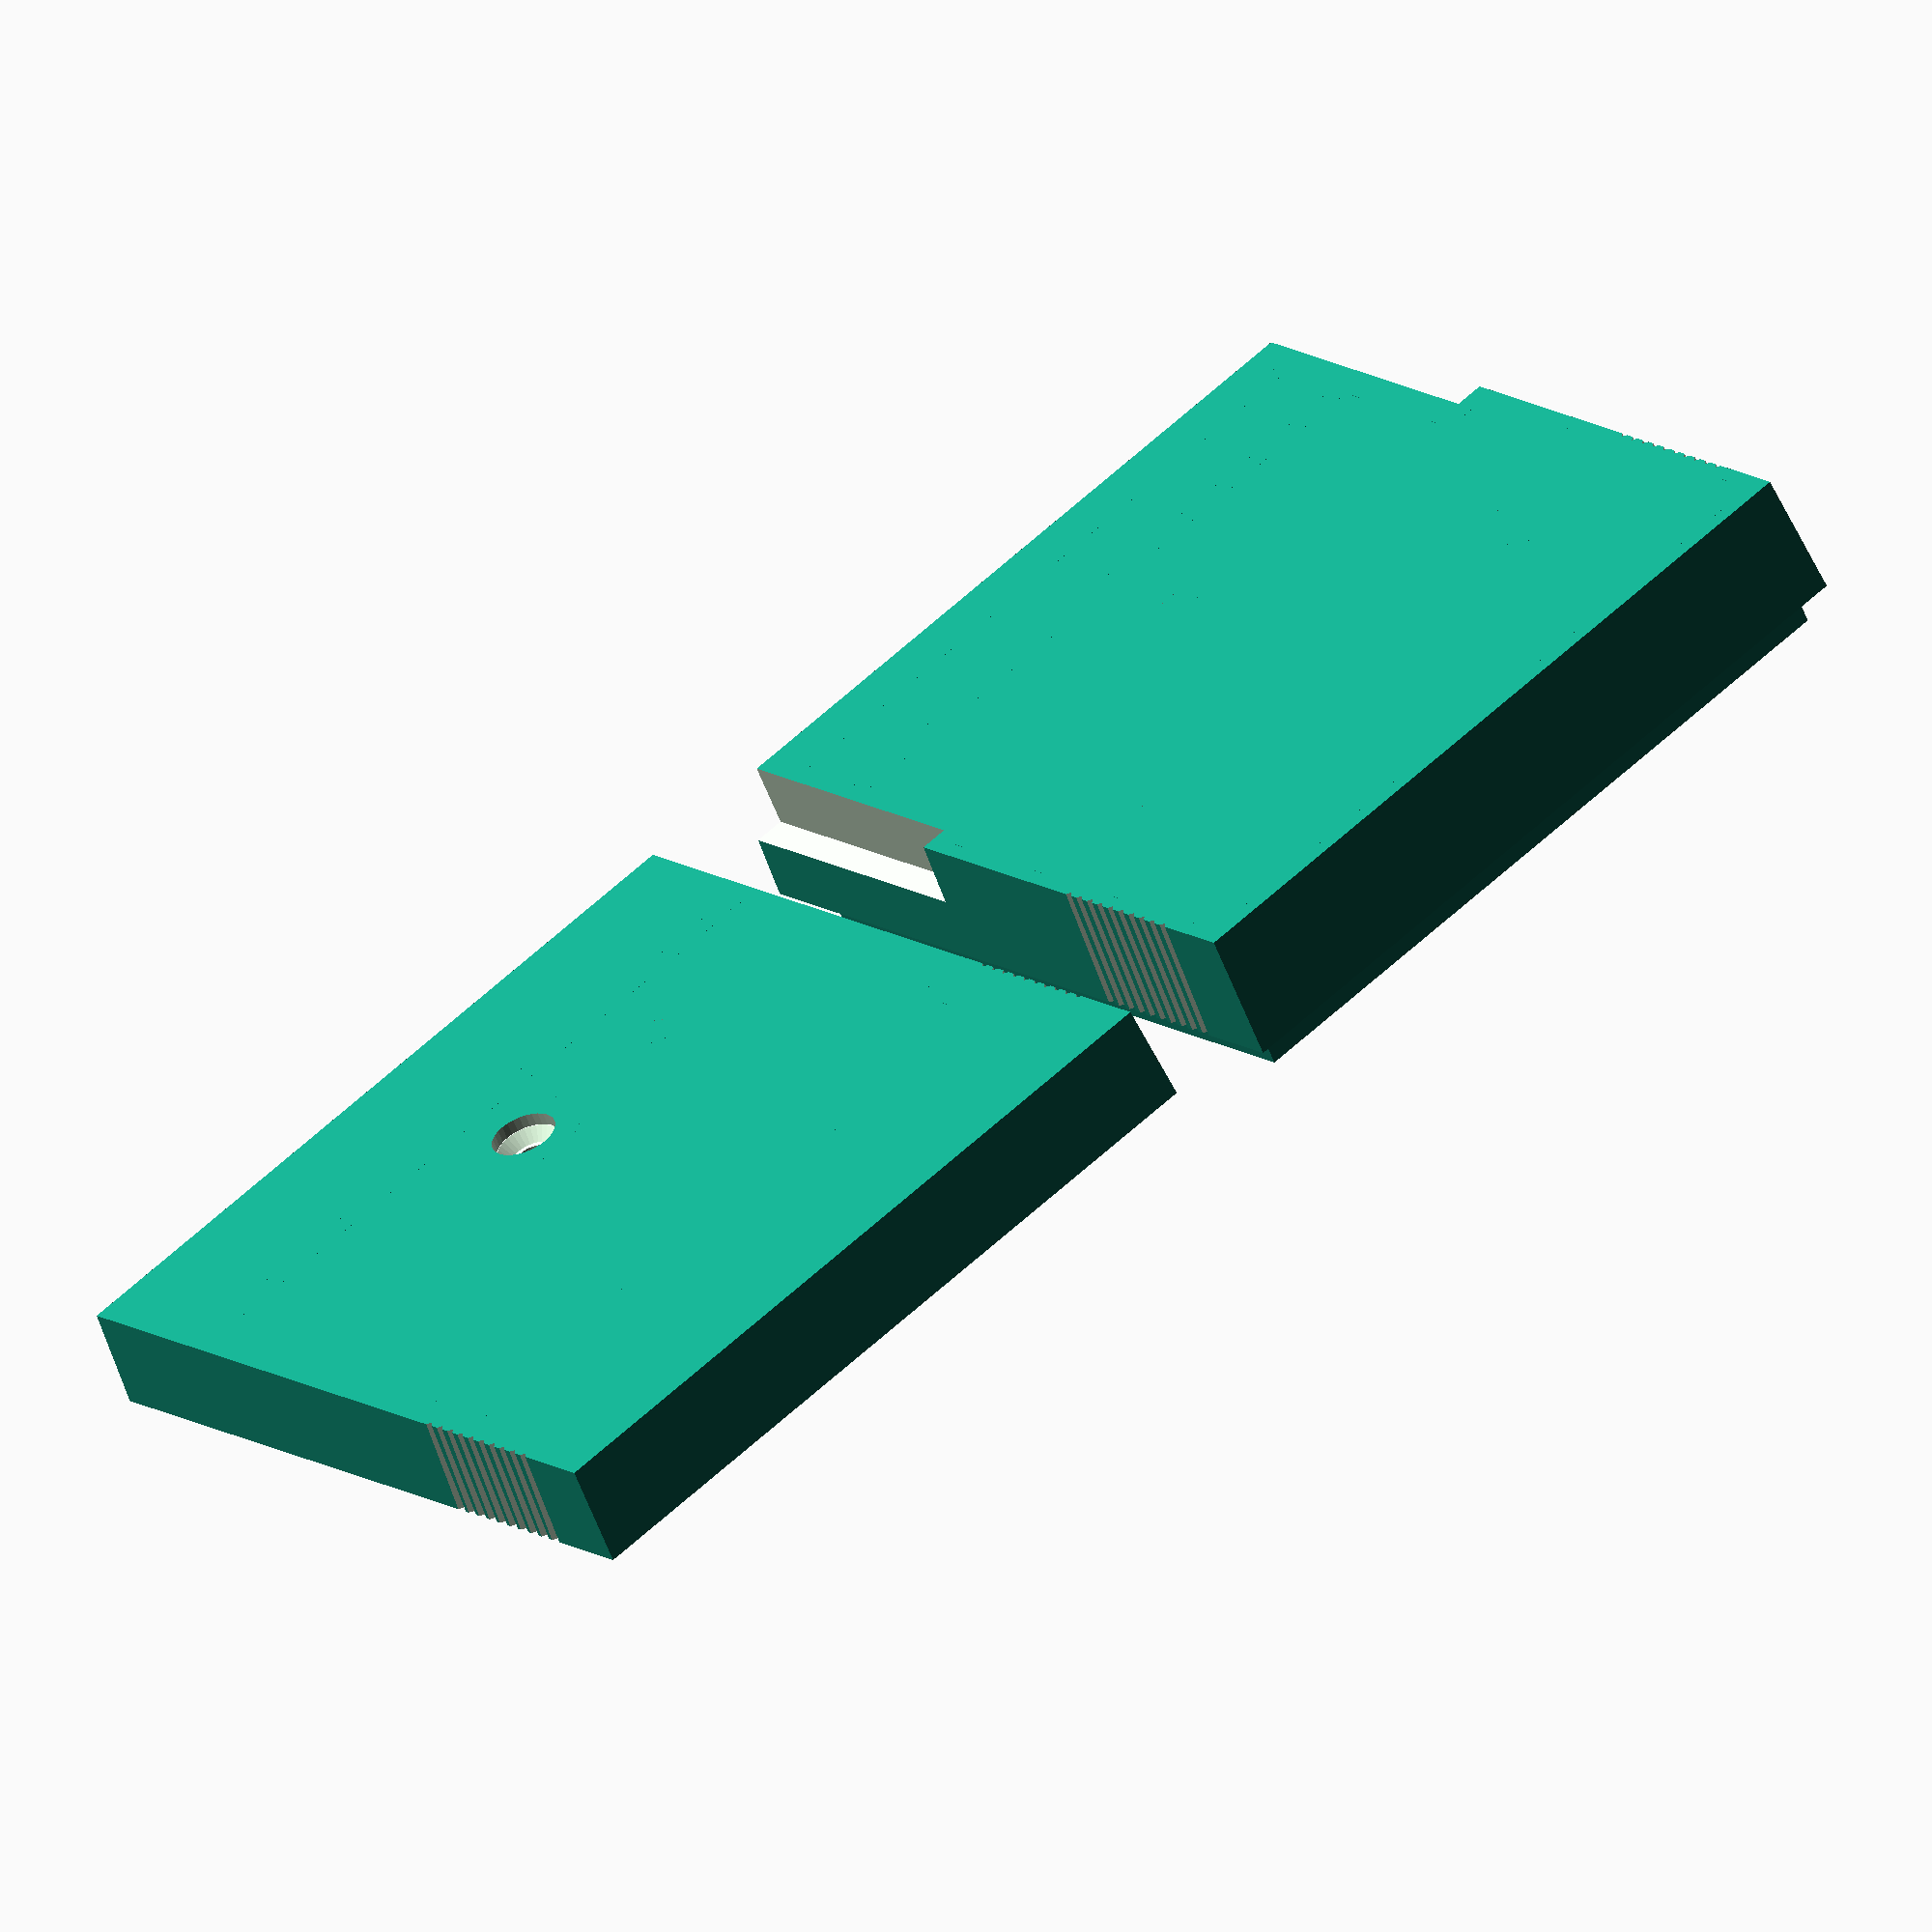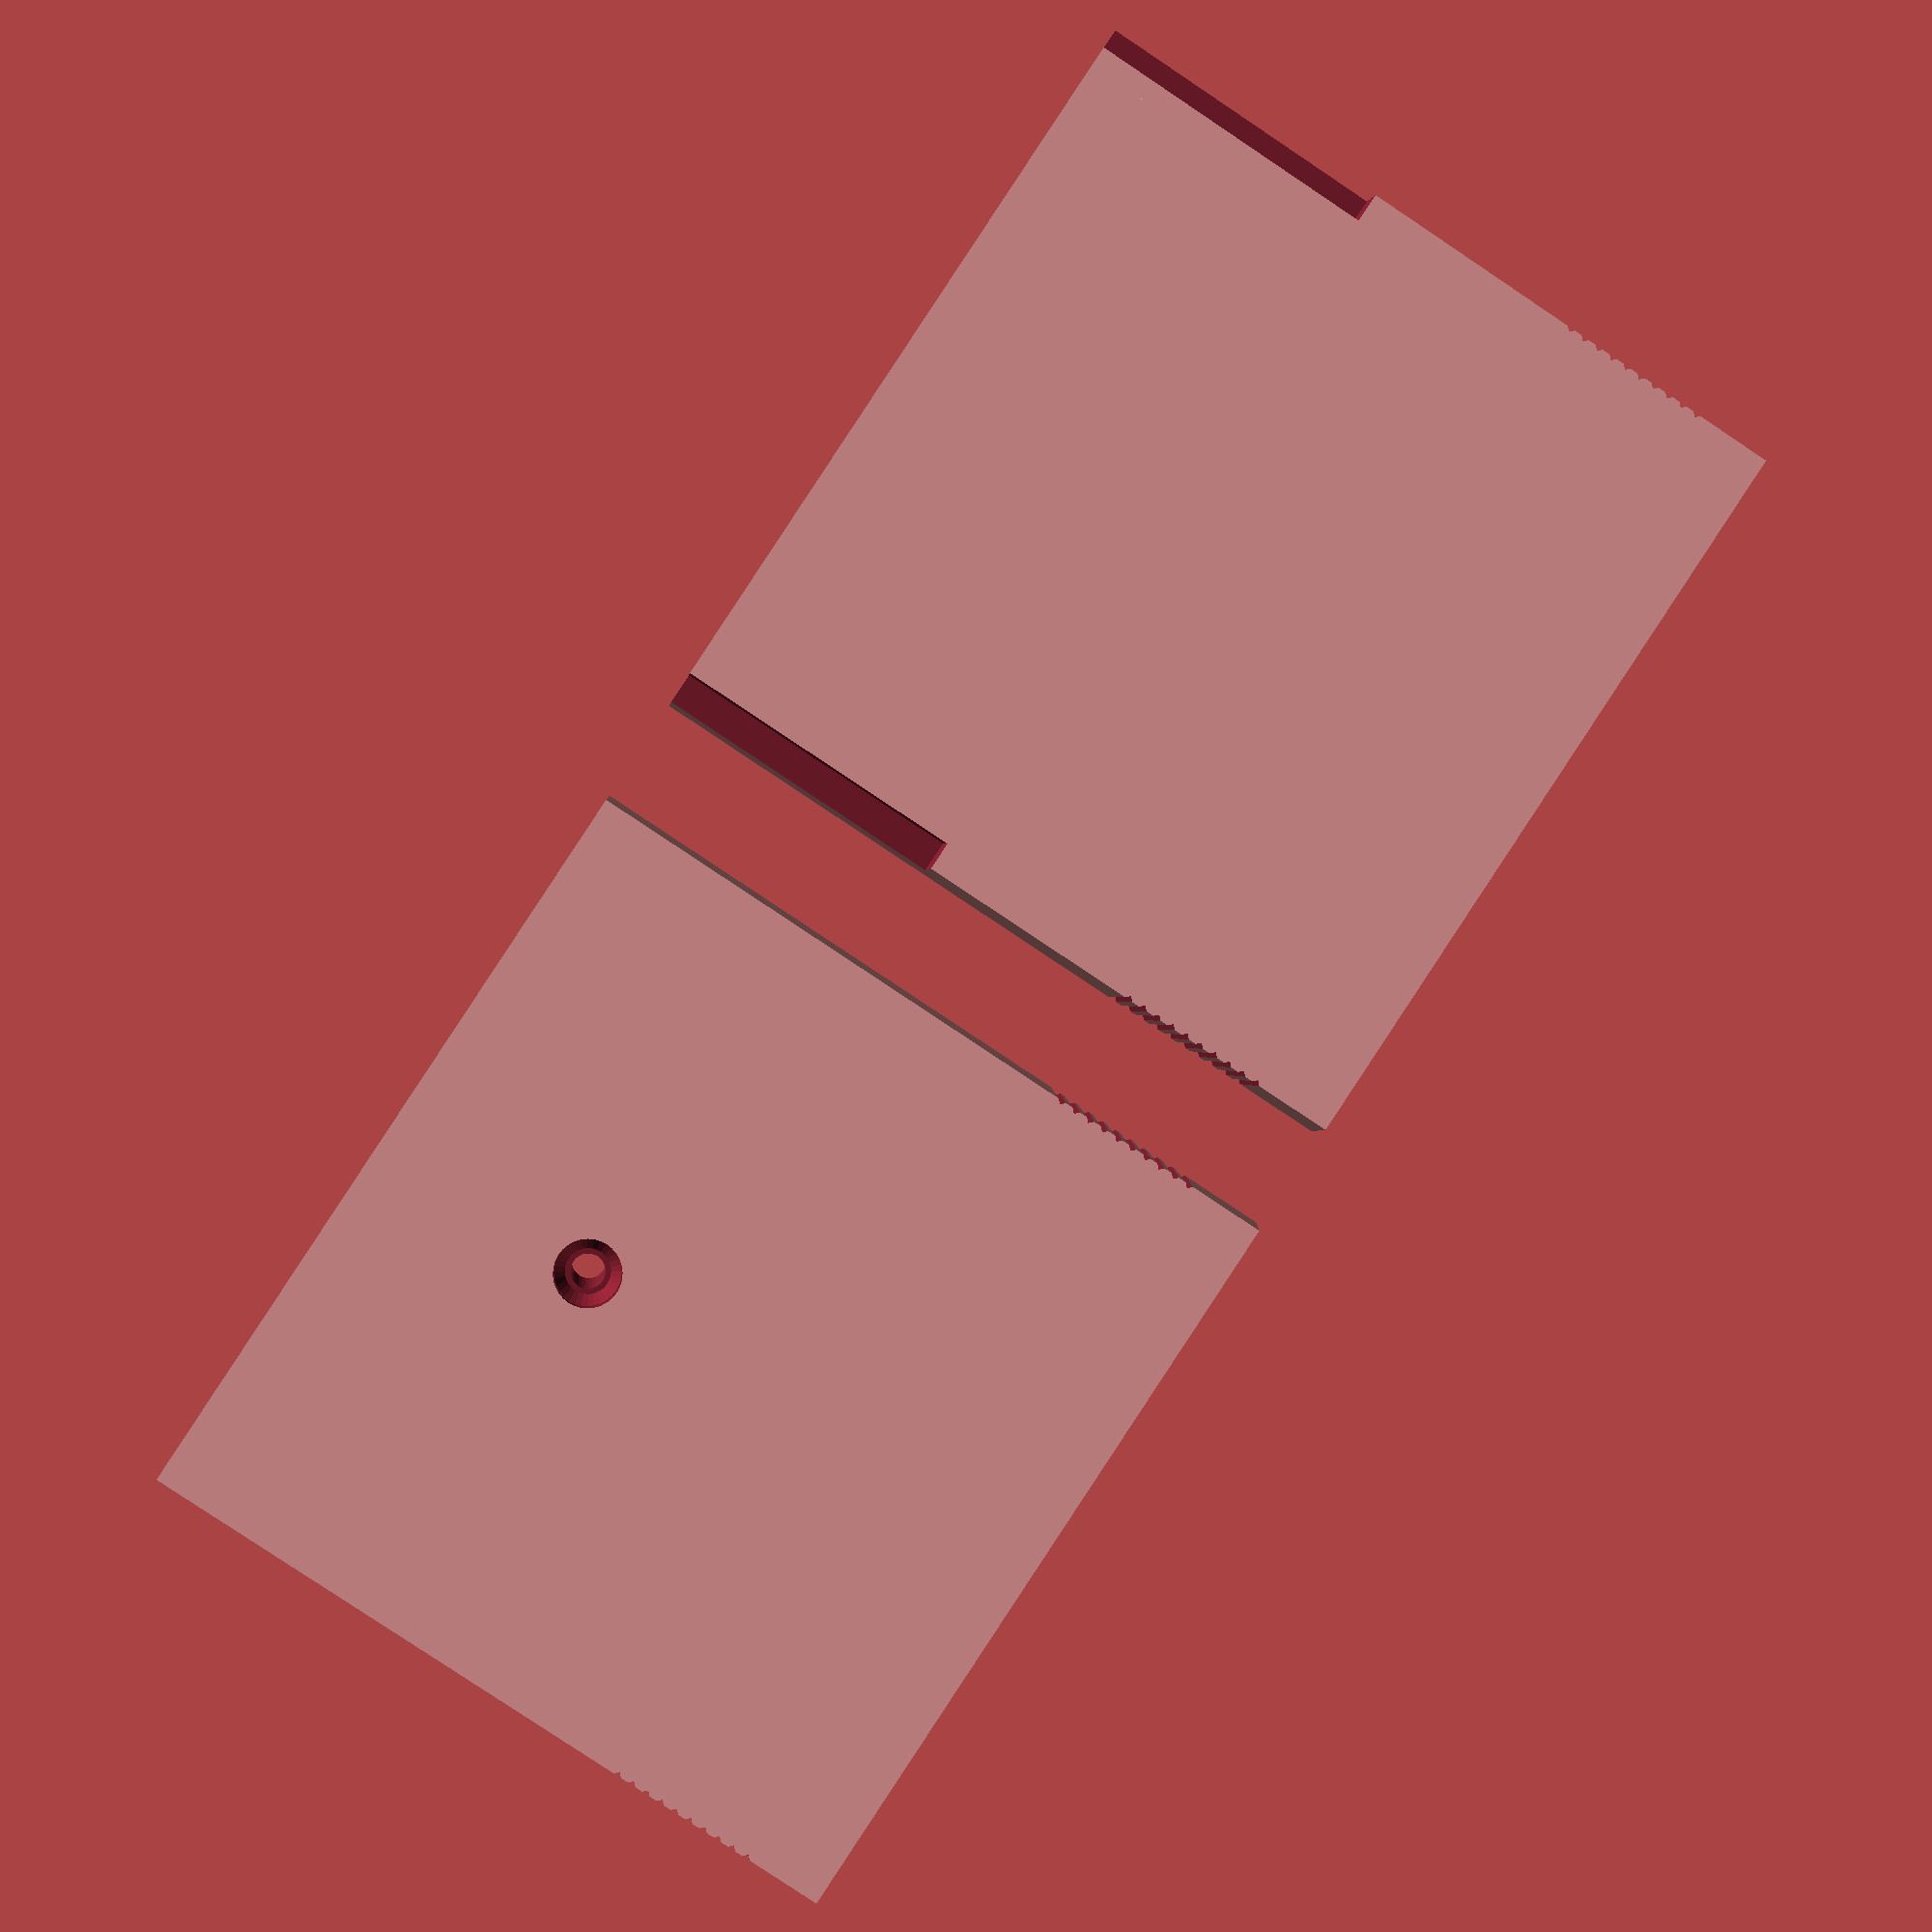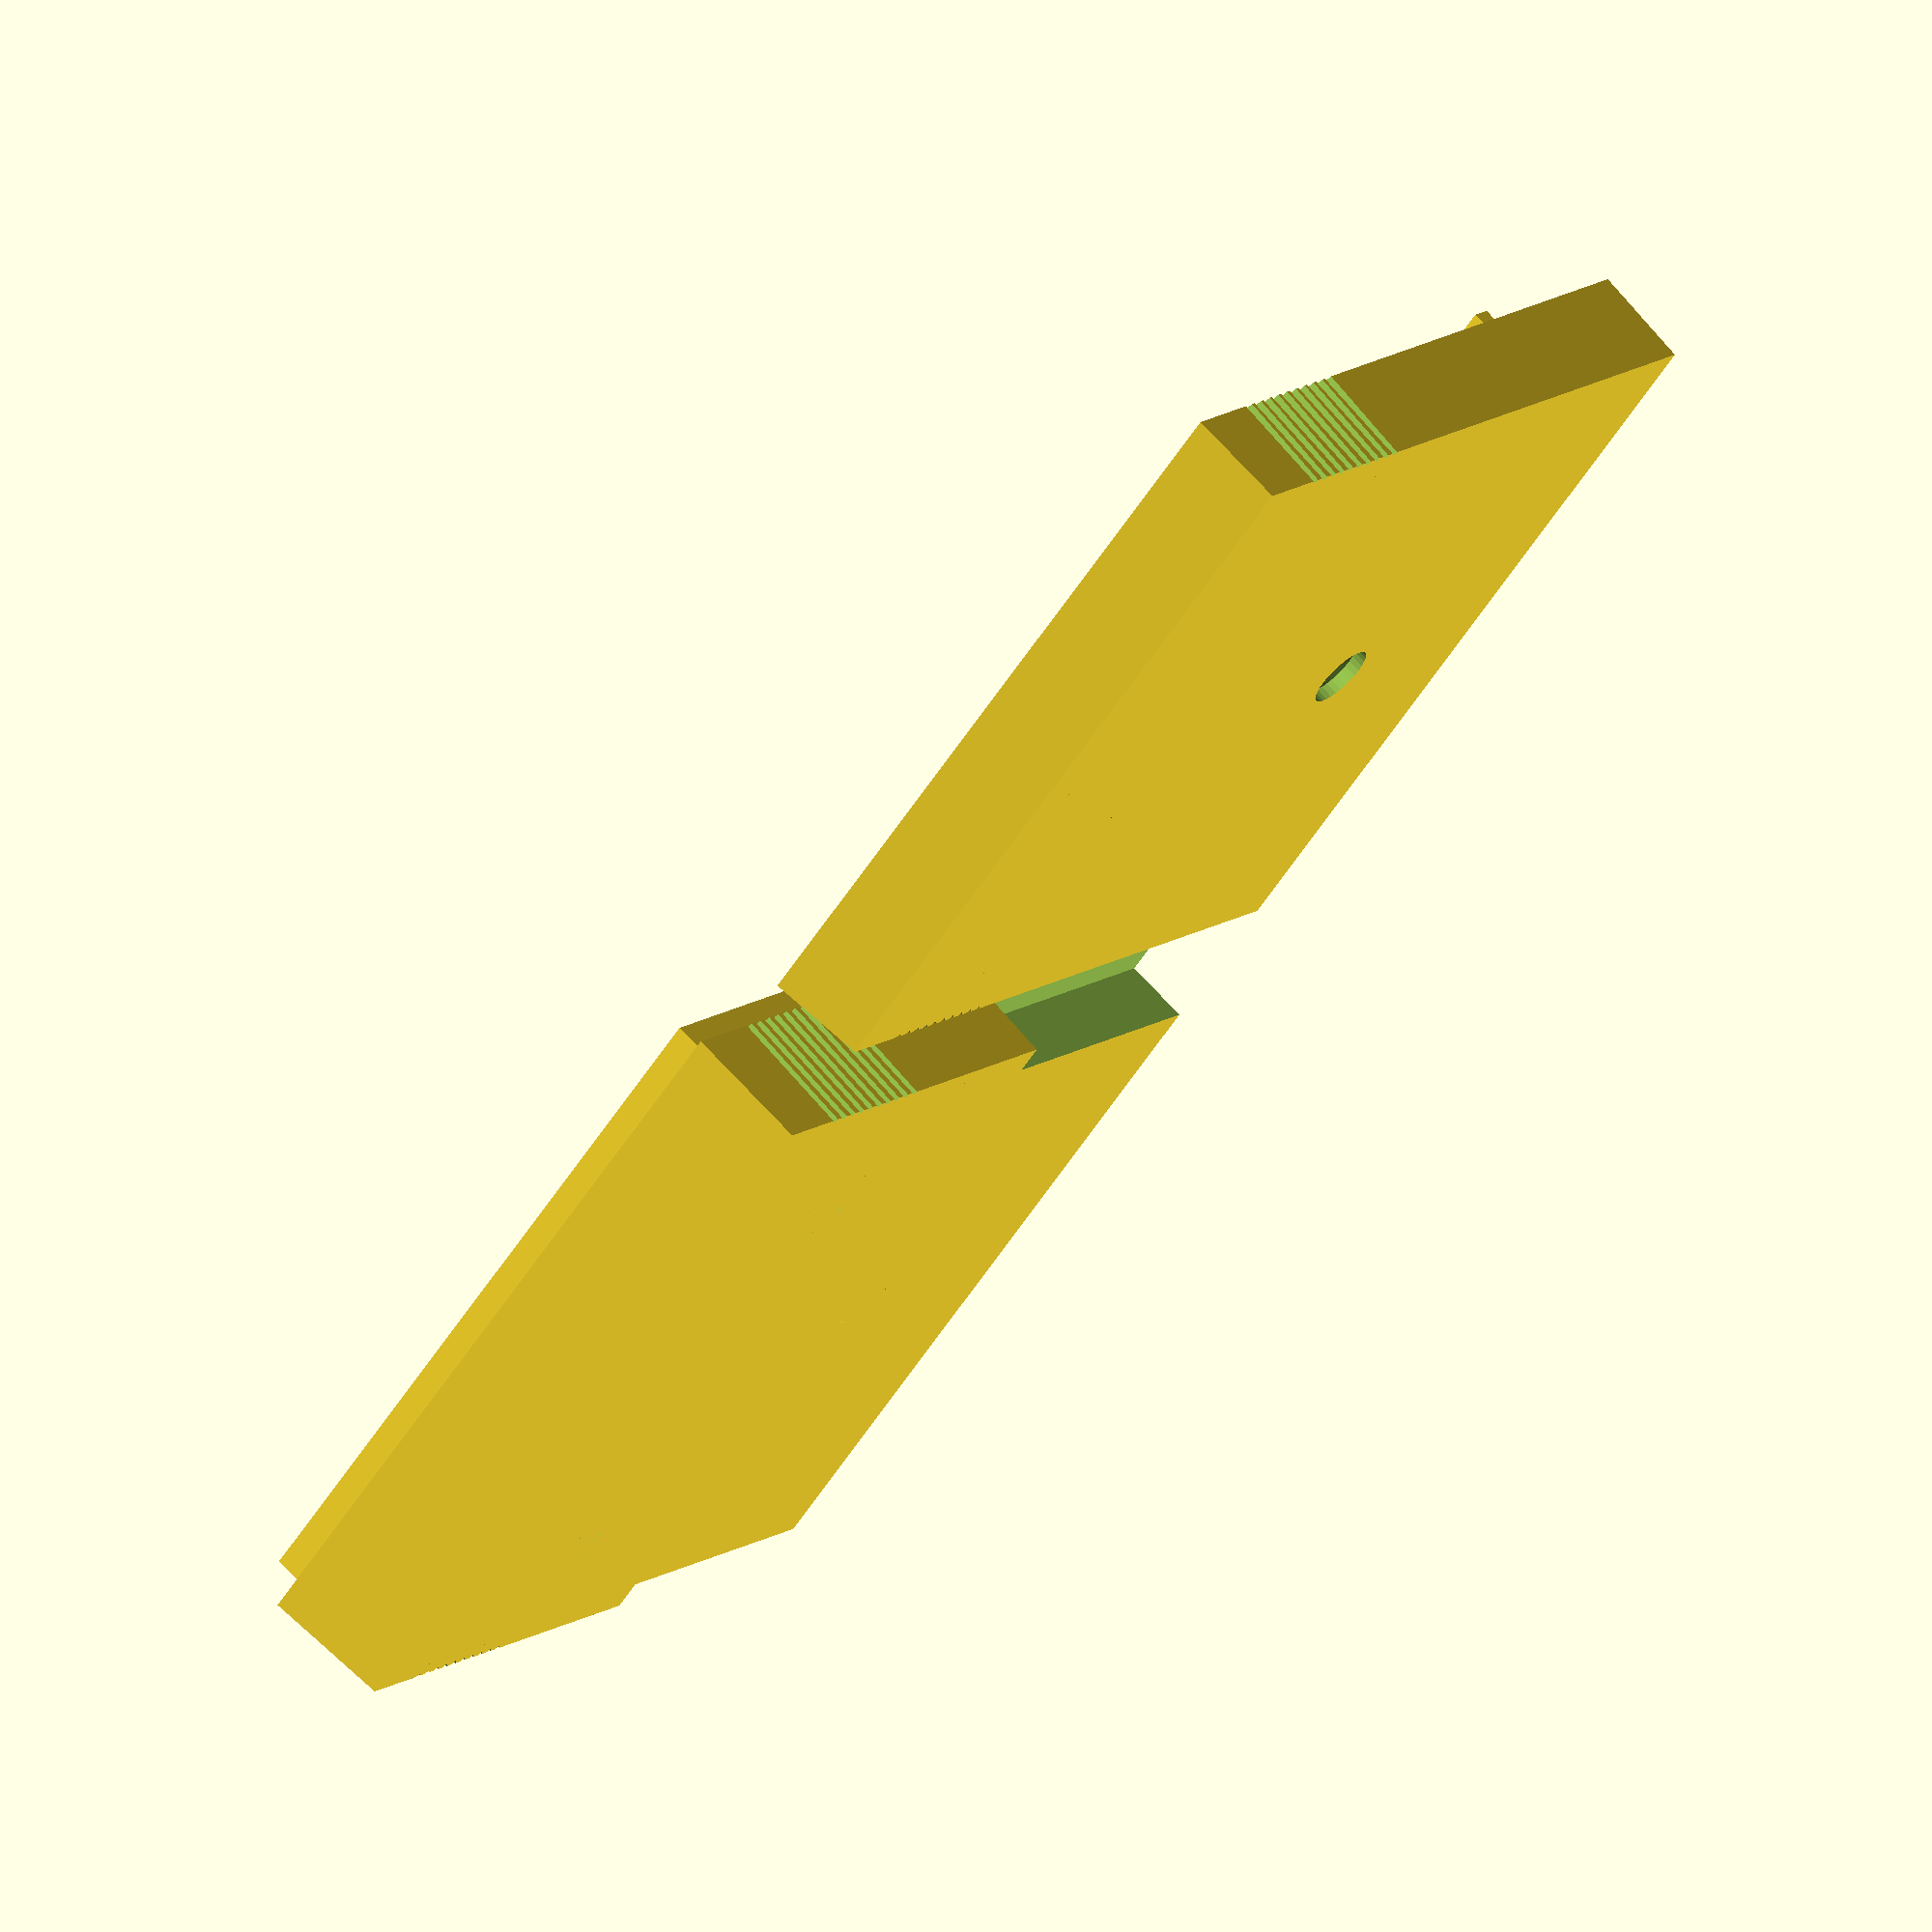
<openscad>

// ========================================================
// VECTREX Cartridge Shell - FOR PCB V1.00
// ========================================================
// OpenSCAD design 2018-2024
// https://github.com/slallem/vectorland
// ========================================================

// 2024-04-18
// As my version 1.00 of PCB has few errors in holes spacing,
// it is not compatible with original game shells.

// This version changes the holes and bits positions
// in order to fit perfectly PCB v1.00.
// (Hole spacing is 17.5mm instead of 20.00mm)

//TODO !

// --------------------------------------------------------
// Parameters
// --------------------------------------------------------

// Common parameters
$fn=32;

// Widths
lar_t   = 74.30;
lar_b   = 73.30;

// Lengths
lon_t   = 72.00; 
lon_b   = 71.15;

// Heights
haut    =  9.60; // Bottom shell height
hautTop = 12.30; // Top shell height
ep      = 2.00; // Shell thickness (v1.0.0=2.3)

// Screw holes and holders

pcb_level     = 11.20;
pcb_top_level = 9.50;

a_diam1    =  9.42;
a_h1       =  4.00;
a_diam2    =  6.90;
a_h2       = pcb_level;
a_diam3    =  5.35; // Important : must fit PCB center hole
a_h3       = 12.76;
a_hole     =  3.20; // Screw goes freely into this hole
a_sh_inset =  2.30; // bottom side screw head inset
a_sh_diam  =  6.30; // bottom side screw head diameter

b_diam1   = 4.97; //Base diameter
b_h1      = pcb_level;
b_diam2   = 3.60; // Important : must fit PCB side holes
b_h2      = a_h3;
b_hole    = 1.50; // Optional / To be checked

c_diam    =  4.80;
c_hole    =  2.00; // Optional / To be checked
c_height  = 12.76;
c_leg_w   =  3.30; // To be checked
c_leg_ep  = c_diam * 0.4; // To be checked
c_leg_h   = pcb_level;

d_diam    = 4.80;
d_hole    = 2.30;
d_height  = pcb_top_level;

e_diam    = 5.15;
e_hole    = 2.30;
e_height  = pcb_top_level;
e_barw    = 7.40;
e_barep   = e_diam * 0.4;

// Joint and bits

joint_h = 6.00;
joint_w = 1.5;

jointspace  = 1.50;
jointstarty = 5.00;

//lockers
jointbit_len = 8.00; //6.00
jointbit_w   = 3.00; //2.30
jointbit_h   = haut;

jointbit_y1 = 32.00; 
jointbit_y2 = 62.00;
jointbit_y3 = lon_t - (ep + jointspace); //TODO: to check
jointbit_x1 = ep + jointspace;
jointbit_x2 = 25.00;
jointbit_x3 = lar_t - jointbit_x2;
jointbit_x4 = lar_t - (ep + jointspace);

// PCB Fence

pcbf_ww = 49.00; //pcb window width
pcbf_fw = 68.18; //fence inside width
pcbf_sw =  9.60; //"sides" width
pcbf_fh = 12.80; // height (fence)
pcbf_wh = pcb_level; //height (window) 11.00
pcbf_y  = 13.50; //position from flat bottom
pcbf_ep = 2.00; //thickness

// Grip

grip_y1     = 49.50; //from flat side
grip_y2     = 65.00; //from flat side
grip_len    = 15.50;
grip_count  =    10; // approx. 24 on original ; too much here (too thin)
grip_size   =  0.90;

// Positionning

y_pinsAB = 22.16;
x_pinA = (lar_t/2);
x_pinB1 = x_pinA - 17.50; // Original is 20.00
x_pinB2 = x_pinA + 17.50; // Original is 20.00
x_pinC = 25.60;
y_pinC = lon_t - 19.50;

y_pinE = y_pinsAB;
y_pinsD = lon_t - 21.46;
x_pinD = 14.64;

//top_line_inset = 0.4;
top_line_inset = 1.0;
top_line_y = 26.00;
top_line_ep = 0.6;
top_label_x1 = 2.50;
top_label_x2 = lar_t - top_label_x1;
top_label_y1 = 30.00;
top_label_y2 = lon_b - 2.50;

rail_len = 28.00;
rail_h   =  6.00;
rail_w   =  3.30;

//Slot size
slot_bw = 69;
slot_tw = 64;

//ZIF
zif_w = 51.0;
zif_l = 23.0;
zif_inset = 2.00;

// Special Options
withZIFWindow = false;
withBottomText = false;

// --------------------------------------------------------
// Main build
// --------------------------------------------------------

topPart();
translate([-lar_t-10,0,0]) bottomPart();

// --------------------------------------------------------
// Modules and sub-parts
// --------------------------------------------------------

module topPart() {
    difference() {
        topMod();
        if (withZIFWindow) {
            translate([lar_t/2,((lon_t-pcbf_y)/2)+pcbf_y+6.5,-0.1])
                cube(size=[51,23,haut*3], center=true);
        }
    }
}

module bottomPart() {
    difference() {
        bottomMod();
        if (withBottomText) {
            translate([(lar_t/2),(lon_t*0.6),-0.1]) 
                linear_extrude(height=0.3) {
                    rotate(a=[0,180,0])
                        text("VECTREX", 
                            size = 10, 
                            font = "Stencil",
                            halign = "center",
                            valign = "center",
                            $fn = 16);
                }
        }
    }
}

module bottomMod() {

    // Main body

    difference() {
        difference() {
            bottomShell();
            // Grip pattern
            union() {
                translate([0,grip_y1,0]) grip();
                translate([lar_t,grip_y1,0]) grip();
            }
        }
        //bottom slotspace
        bottomShell_slotbevel();
    }

    // PCB fence

    pcbBottomFence();

    // Side holders ("jointbits")

    halfw = jointbit_w/2;

    translate([jointbit_x1 + halfw, lon_t*0.7, 0]) sideLock();
    translate([jointbit_x4 - halfw, lon_t*0.7, 0]) sideLock();
    translate([lar_t/2, jointbit_y3 - halfw, 0]) rotate([0,0,90]) sideLock();

    // Pins

    difference() {
        translate([lar_t/2, y_pinsAB, 0]) pinA();
        translate([lar_t/2, y_pinsAB, 0]) pinAHole();
    }

    translate([x_pinB1, y_pinsAB, 0]) pinB();
    translate([x_pinB2, y_pinsAB, 0]) pinB();    

    translate([x_pinC, y_pinC, 0]) pinC();
    translate([lar_t-x_pinC, y_pinC, 0]) pinC();

}

module topMod() {

    // Main body

    difference() {
        difference() {
            topShell();
            // Grip pattern
            union() {
                translate([0,grip_y1,0]) grip();
                translate([lar_t,grip_y1,0]) grip();
            }
        }
        //bottom slotspace
        topShell_slotbevel();
    }

    // PCB fence
    pcbTopFence();

    // Pins

    translate([x_pinD, y_pinsD, 0]) pinD();
    translate([lar_t-x_pinD, y_pinsD, 0]) pinD();

    translate([lar_t/2, y_pinE, 0]) pinE();

}

// --------------------------------------------------------
// Sub-parts
// --------------------------------------------------------

module grip() {
    barh = haut*2;
    barwy = grip_len / (grip_count*2);
    barwx = grip_size;
    
    for(i = [0 : grip_count-1])
        //translate([0,i*(barwy*2),haut/2])
            //cube(size=[barwx,barwy,barh], center=true);
        translate([0,i*(barwy*2),-0.1])
            cylinder(barh,barwx,barwx/4,$fn=4);
   
}

module sideLock() {

    //"jointbit"
    translate([0,0,jointbit_h/2])
    cube(size=[jointbit_w,jointbit_len,jointbit_h], center=true);
    
}

module pinA() {
    r1 = (a_diam1 * 1.2) / 2;
    r2 = (a_diam1) / 2;
    difference() {
        union() {
            cylinder(a_h1, r1, r2);
            cylinder(r=a_diam2/2, h=a_h2);
            cylinder(r=a_diam3/2, h=a_h3);
        }
        translate([0,0,-0.1]) cylinder(r=a_hole/2, h=a_h3+0.2);
    }
}

module pinAHole() {
    //bottom hole in the shell (complementary to pinA)
    //Conic = support not needed
    translate([0, 0, a_sh_inset/2]) 
        cylinder(a_sh_inset/2+0.2, a_sh_diam/2, a_sh_diam/3);
    translate([0, 0, -0.1]) 
        cylinder(r=a_sh_diam/2, h=a_sh_inset/2+0.2);
}

module pinB() {
    r1 = (b_diam1 * 1.2) / 2;
    r2 = (b_diam1) / 2;
    difference() {
        union() {
            cylinder(b_h1, r1, r2);
            cylinder(r=b_diam2/2, h=b_h2);
        }
        translate([0,0,-0.1]) cylinder(r=b_hole/2, h=b_h2+0.2);
    }
}

module pinC() {
   difference() {
       cylinder(r=c_diam/2, h=c_height);
       translate([0,0,-0.1]) cylinder(r=c_hole/2, h=c_height+0.2);
    }
    translate([-c_leg_ep/2,-(c_leg_w+c_hole),0]) cube(size=[c_leg_ep,c_leg_w,c_leg_h], center=false);
}

module pinD() {
    r1 = (d_diam * 1.2) / 2;
    r2 = (d_diam) / 2;
    difference() {
        difference() {
            cylinder(d_height, r1, r2);
            translate([0,0,-0.1]) cylinder(r=d_hole/2, h=d_height+0.2);
        }
        translate([0,0,-0.1]) cylinder(r=d_diam, h=ep/3);
    }
}

module pinE() {
    r1 = (e_diam * 1.35) / 2;
    r2 = (e_diam) / 2;
    difference() {
        union() {
            cylinder(e_height, r1, r2);
            translate([0,0,e_height/2]) cube(size=[e_barw,e_barep,e_height], center=true);
        }
        translate([0,0,-0.1]) union() {
            cylinder(r=e_hole/2, h=e_height+0.2);
            translate([0,0,e_height/2]) cube(size=[e_diam*0.65,0.3,e_height+0.4], center=true);
            translate([0,0,e_height/2]) rotate([0,0,60]) cube(size=[e_diam*0.65,0.3,e_height+0.4], center=true);
            translate([0,0,e_height/2]) rotate([0,0,120]) cube(size=[e_diam*0.65,0.3,e_height+0.4], center=true);
        }
    }
}

module pcbBottomFence() {

    fep = pcbf_ep;
    x1window = (lar_t - pcbf_ww) / 2;
    x2window = lar_t - x1window;
    xspace = ep+joint_w+0.1;
    
    difference() {
        union() {
        translate([ep,pcbf_y,0])
            cube(size=[lar_t-(ep*2), fep, joint_h-0.1], center=false);
        translate([xspace+0.2,pcbf_y,0])
            cube(size=[lar_t-(xspace*2)-0.4, fep, pcbf_fh], center=false);
        }
        translate([x1window,pcbf_y-0.1,pcbf_wh])
            cube(size=[pcbf_ww, fep+0.2, pcbf_fh], center=false);
    }
    
}

module pcbTopFence() {

    fep = pcbf_ep;
    x1window = (lar_t - pcbf_ww) / 2;
    x2window = lar_t - x1window;
    xspace = ep+joint_w+0.1;
    
    translate([lar_t/2,pcbf_y,pcb_top_level/2]) 
        cube(size=[lar_b-(rail_w*2.4), fep, pcb_top_level], center=true);
    
}

module bottomShell() {

    difference() {
        difference() {
            difference() {
                bottomShell_outside();
                bottomShell_inside();
            }
            shell_jointspace();
        }
        translate([lar_t/2, y_pinsAB, 0]) pinAHole();
    }
    
    //todo : holes for top shell lockers
    
}

module topShell() {
    
    xdiff = (lar_t - lar_b) / 2;
    
    difference() {
        union() {
            difference() {
                difference() {
                    topShell_outside();
                    topShell_inside();
                }
            }
            translate([xdiff,0,0])
                cube(size=[rail_w+ep, rail_len+ep, rail_h+ep], center=false);
            translate([lar_b-(rail_w+ep),0,0])
                cube(size=[rail_w+ep, rail_len+ep, rail_h+ep], center=false);
        }
        union() {
            translate([-0.1,-0.1,-0.1])
                cube(size=[rail_w, rail_len, rail_h+0.3], center=false);
            translate([lar_t-rail_w,-0.1,-0.1])
                cube(size=[rail_w, rail_len, rail_h+0.3], center=false);
        }
    }

}


module bottomShell_outside() {
    
    xdiff = (lar_t - lar_b) / 2;
    x1 = xdiff;
    x2 = lar_t - xdiff;
    y1 = 0;
    y2 = lon_b;
    top = haut;
    
    ShellPoints = [
      [    x1,     y1,     0 ],  //0
      [    x2,     y1,     0 ],  //1
      [    x2,     y2,     0 ],  //2
      [    x1,     y2,     0 ],  //3
      [     0,      0,   top ],  //4
      [ lar_t,      0,   top ],  //5
      [ lar_t,  lon_t,   top ],  //6
      [     0,  lon_t,   top ]]; //7
    
    ShellFaces = [
      [0,1,2,3],  // bottom
      [4,5,1,0],  // front
      [7,6,5,4],  // top
      [5,6,2,1],  // right
      [6,7,3,2],  // back
      [7,4,0,3]]; // left
    
    polyhedron( ShellPoints, ShellFaces );
    
}

module bottomShell_slotbevel() {

    //bottom slotspace
    slotx = (lar_t-slot_bw)/2;
    translate([slotx,-0.1,ep])
        cube(size=[slot_bw, pcbf_y,haut], center=false);
    //slot bevel
    
    translate([lar_t/2,ep,haut/2+ep])
    hull() {
        rotate([90,0,0])
            linear_extrude(ep)
                square(size=[slot_bw,haut], center=true);
        translate([0,-ep*3,0])
            rotate([90,0,0])
                linear_extrude(ep)
                    square(size=[slot_bw+ep*2,haut+ep*2], center=true);
    }
}

module bottomShell_inside() {
    
    xdiff = (lar_t - lar_b) / 2;
    bx1 = ep + jointspace;
    bx2 = lar_t - (bx1);
    by1 = -0.5;
    by2 = lon_b - ep;
    top = haut + 0.1;
    tx1 = bx1;
    tx2 = bx2;
    ty1 = -0.1;
    ty2 = lon_b - ep;
    
    ShellPoints = [
      [ bx1, by1,  ep ],  //0
      [ bx2, by1,  ep ],  //1
      [ bx2, by2,  ep ],  //2
      [ bx1, by2,  ep ],  //3
      [ tx1, ty1, top ],  //4
      [ tx2, ty1, top ],  //5
      [ tx2, ty2, top ],  //6
      [ tx1, ty2, top ]]; //7
    
    ShellFaces = [
      [0,1,2,3],  // bottom
      [4,5,1,0],  // front
      [7,6,5,4],  // top
      [5,6,2,1],  // right
      [6,7,3,2],  // back
      [7,4,0,3]]; // left
    
    polyhedron( ShellPoints, ShellFaces );
    
}

module shell_jointspace() {
    
    cx = lar_t-(ep*2);
    cy = lon_t-(jointstarty+ep);
    cz = haut;
    
    translate([ep,jointstarty,joint_h])
    cube([cx,cy,cz]);
}

module topShell_outside() {
    
    xdiff = (lar_t - lar_b) / 2;
    x1 = xdiff;
    x2 = lar_t - xdiff;
    y1 = 0;
    y2 = lon_b;
    top = hautTop;
    
    ShellPoints = [
      [    x1,     y1,     0 ],  //0
      [    x2,     y1,     0 ],  //1
      [    x2,     y2,     0 ],  //2
      [    x1,     y2,     0 ],  //3
      [     0,      0,   top ],  //4
      [ lar_t,      0,   top ],  //5
      [ lar_t,  lon_t,   top ],  //6
      [     0,  lon_t,   top ]]; //7
    
    ShellFaces = [
      [0,1,2,3],  // bottom
      [4,5,1,0],  // front
      [7,6,5,4],  // top
      [5,6,2,1],  // right
      [6,7,3,2],  // back
      [7,4,0,3]]; // left
    
    polyhedron( ShellPoints, ShellFaces );
    
    loose = 0.40;
    
    translate([ep,jointstarty+loose])
    cube(size=[lar_t-(ep*2),lon_t-jointstarty-(ep)-(loose*2),hautTop+(haut-joint_h)-loose], centered=false);
}

module topShell_slotbevel() {

    //top slotspace
    slotx = (lar_t-slot_bw)/2;
    
    translate([slotx,-0.1,ep+rail_h-0.1])
        cube(size=[slot_bw, pcbf_y,haut], center=false);

    slotxt = (lar_t-slot_tw)/2;
    translate([slotxt,-0.1,ep])
        cube(size=[slot_tw, pcbf_y,haut], center=false);


    //slot bevel
    
    translate([lar_t/2,ep,haut/2+ep])
    hull() {
        rotate([90,0,0])
            linear_extrude(ep)
                square(size=[slot_tw,haut], center=true);
        translate([0,-ep*3,0])
            rotate([90,0,0])
                linear_extrude(ep)
                    square(size=[slot_tw+ep*2,haut+ep*2], center=true);
    }

    
    translate([lar_t/2,ep,haut/2+rail_h+ep])
    hull() {
        rotate([90,0,0])
            linear_extrude(ep)
                square(size=[slot_bw,haut], center=true);
        translate([0,-ep*3,0])
            rotate([90,0,0])
                linear_extrude(ep)
                    square(size=[slot_bw+ep*2,haut+ep*2], center=true);
    }

}


module topShell_inside() {
    
    xdiff = (lar_t - lar_b) / 2;
    bx1 = ep + jointspace;
    bx2 = lar_t - (bx1);
    by1 = -0.5;
    by2 = lon_b - ep;
    top = hautTop + 10.1;
    tx1 = bx1;
    tx2 = bx2;
    ty1 = -0.1;
    ty2 = lon_b - (ep + jointspace);
    
    ShellPoints = [
      [ bx1, by1,  ep ],  //0
      [ bx2, by1,  ep ],  //1
      [ bx2, by2,  ep ],  //2
      [ bx1, by2,  ep ],  //3
      [ tx1, ty1, top ],  //4
      [ tx2, ty1, top ],  //5
      [ tx2, ty2, top ],  //6
      [ tx1, ty2, top ]]; //7
    
    ShellFaces = [
      [0,1,2,3],  // bottom
      [4,5,1,0],  // front
      [7,6,5,4],  // top
      [5,6,2,1],  // right
      [6,7,3,2],  // back
      [7,4,0,3]]; // left
    
    polyhedron( ShellPoints, ShellFaces );
    
    // Line
    /*
    translate([lar_t/2,top_line_y,-0.1])
        cube(size=[lar_t-ep*2, top_line_ep, top_line_inset+0.1], center=true);
    */
    
    // Label
    /*
    translate([top_label_x1,top_label_y1,-0.1])
        cube(size=[top_label_x2-top_label_x1, top_label_y2-top_label_y1, top_line_inset+0.1], center=false);
    */

    //Arrow and text ?
    /*
    translate([(lar_t/2),(lon_t*0.30),-0.1]) 
        linear_extrude(height=0.3) {
            rotate(a=[180,0,0])
                text(   "INSERT TO THIS LINE",
                        size = 3,
                        font = "Arial", 
                        halign = "center", 
                        valign = "center", 
                        $fn = 16);
        }    
    */
}


</openscad>
<views>
elev=237.5 azim=41.5 roll=339.2 proj=o view=solid
elev=358.3 azim=236.5 roll=176.0 proj=p view=wireframe
elev=291.3 azim=44.8 roll=137.8 proj=o view=solid
</views>
